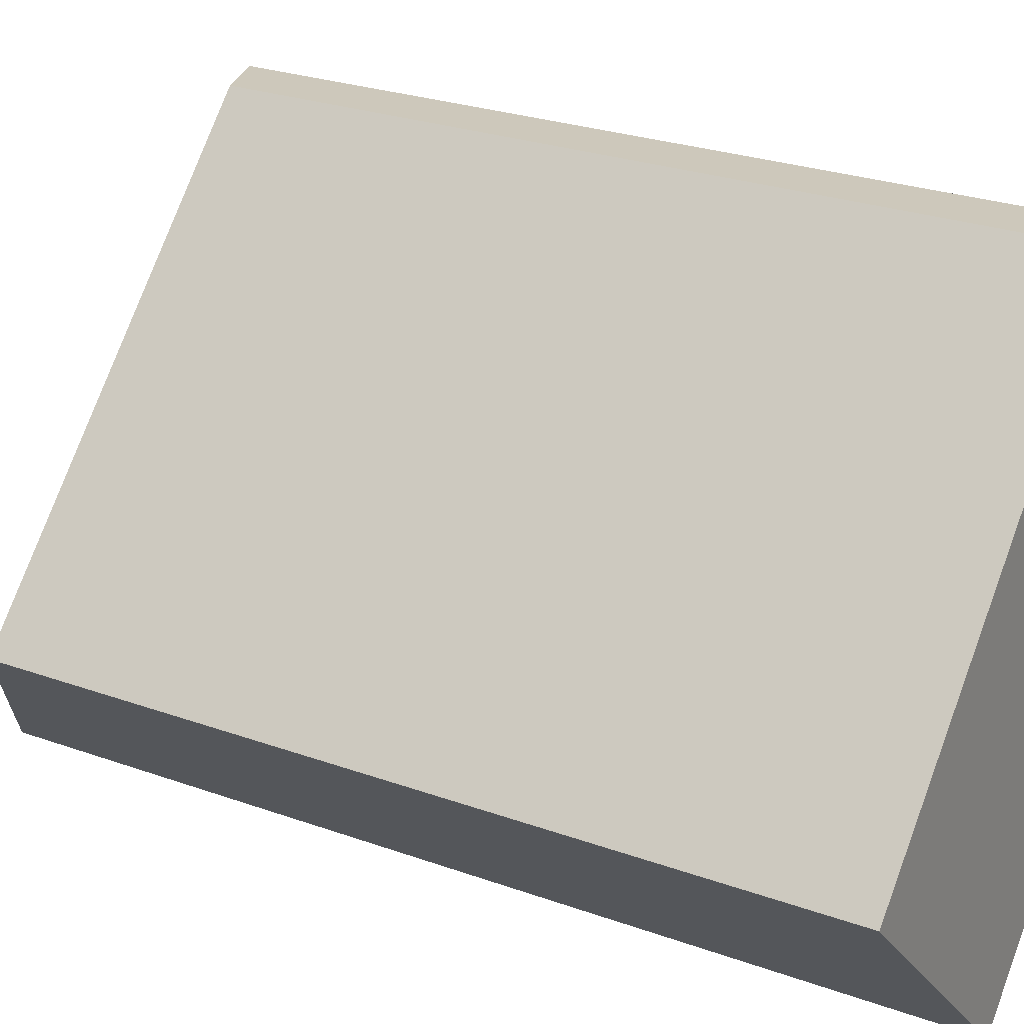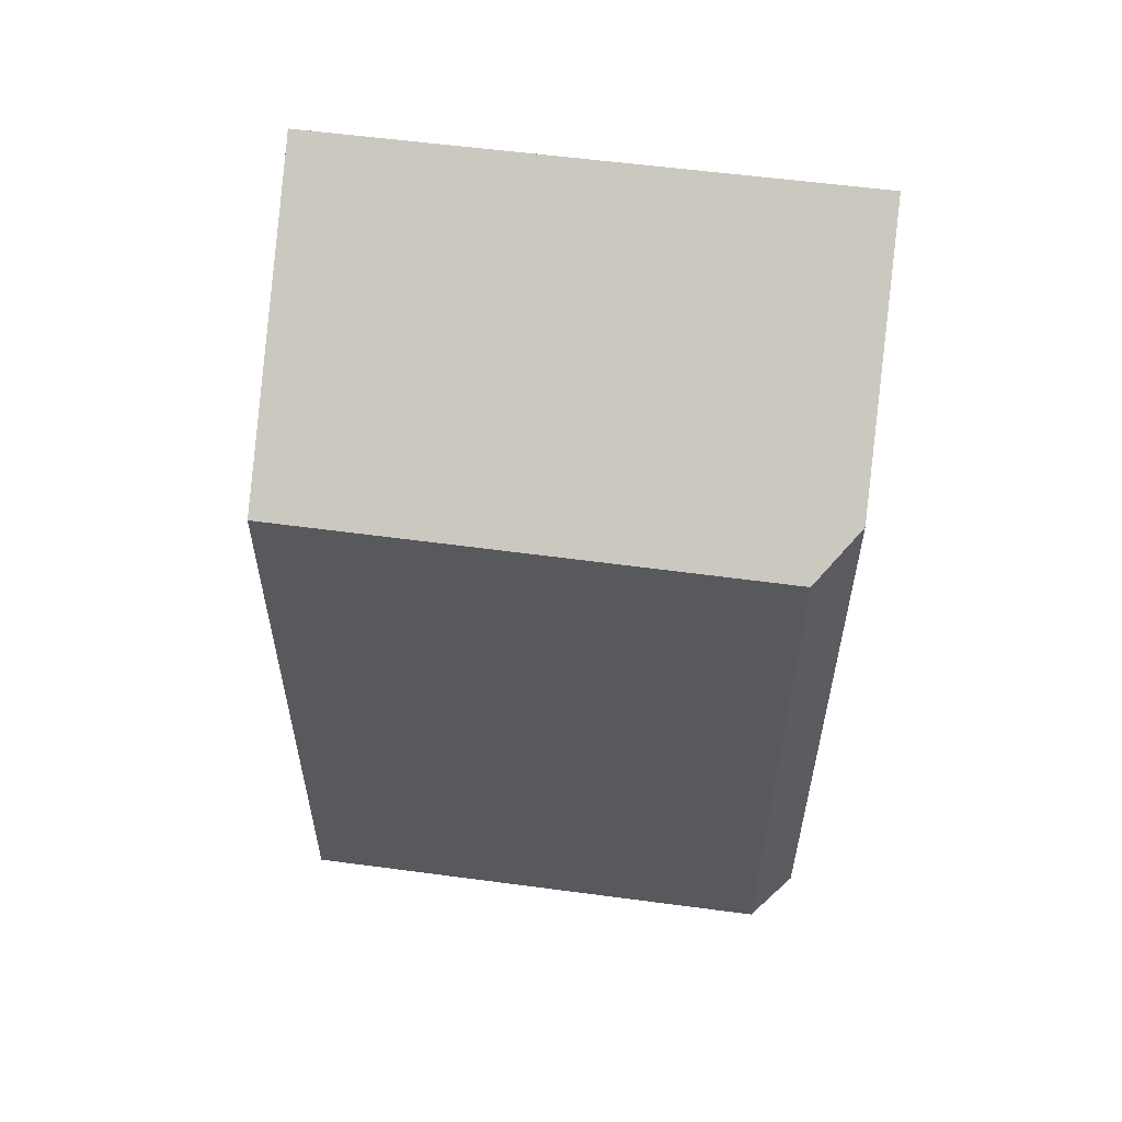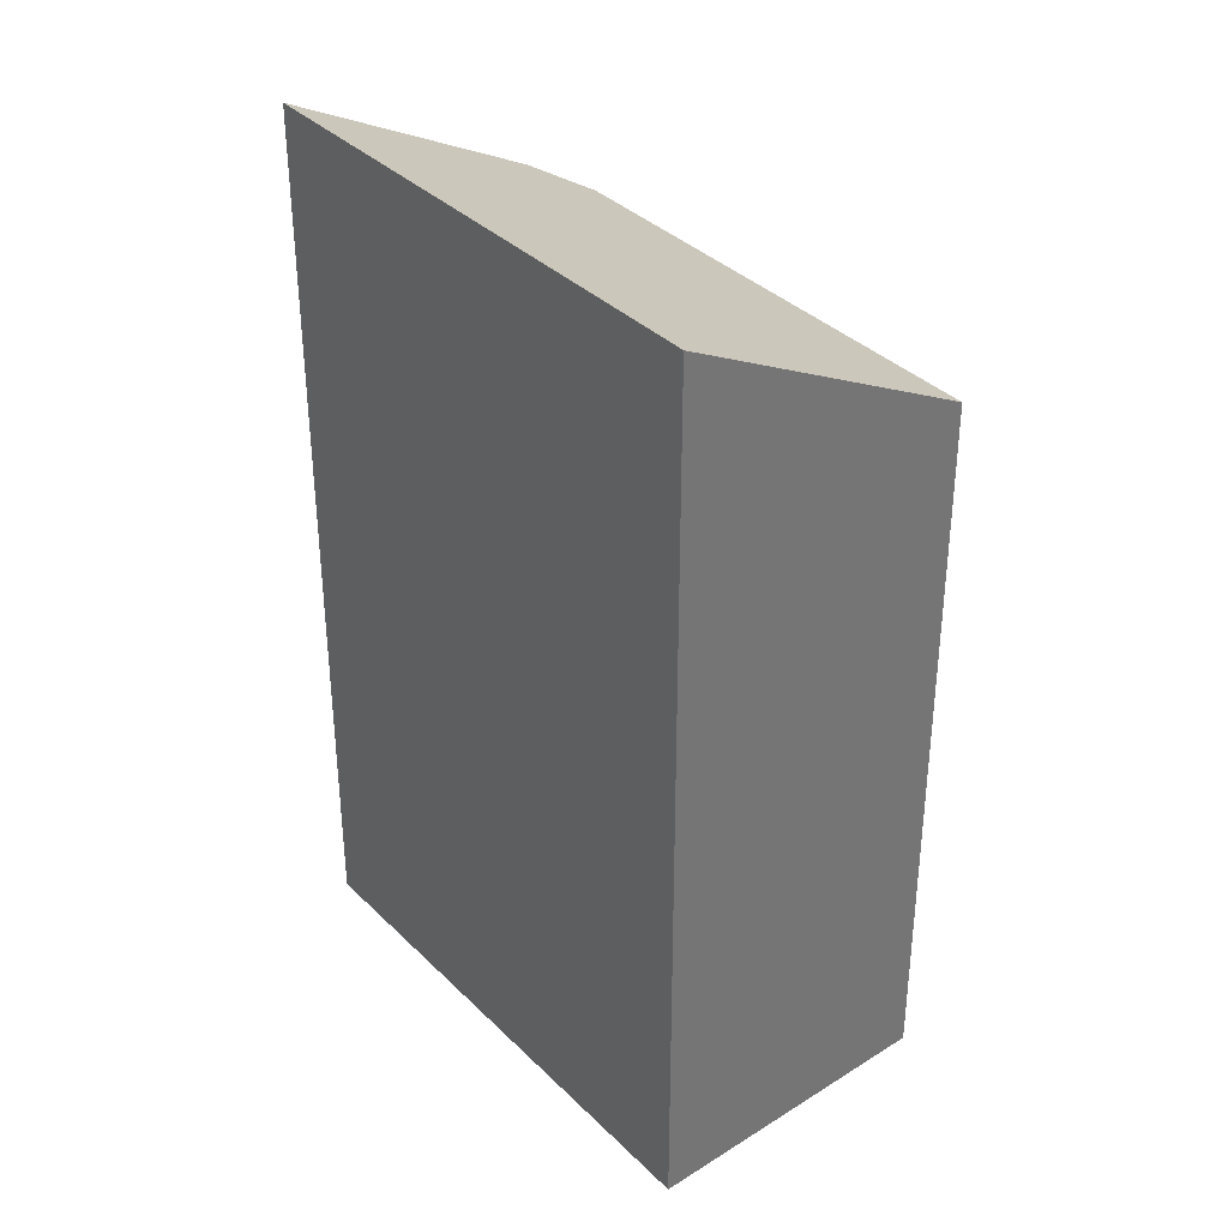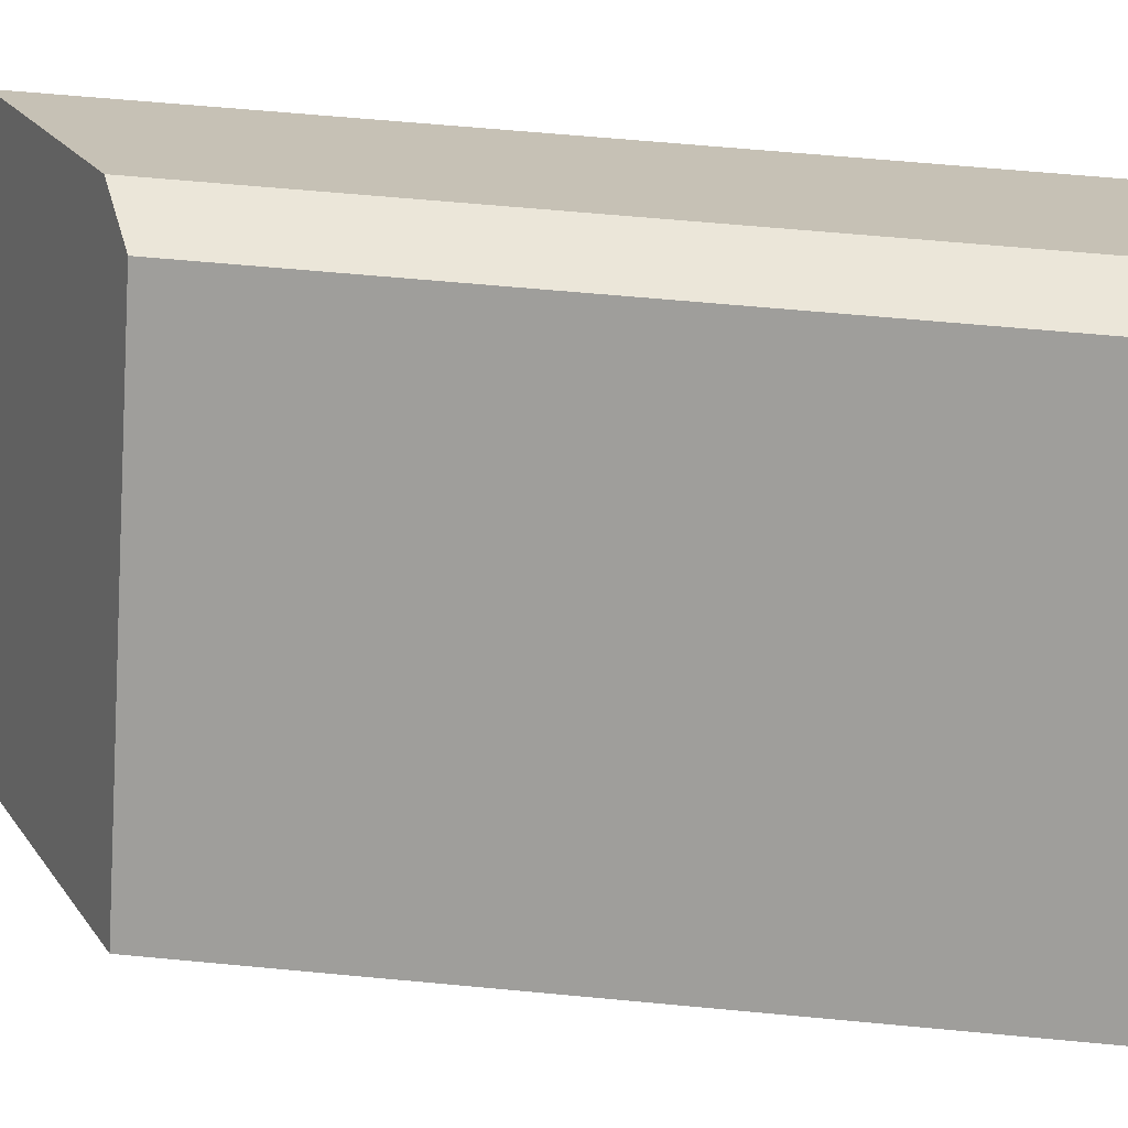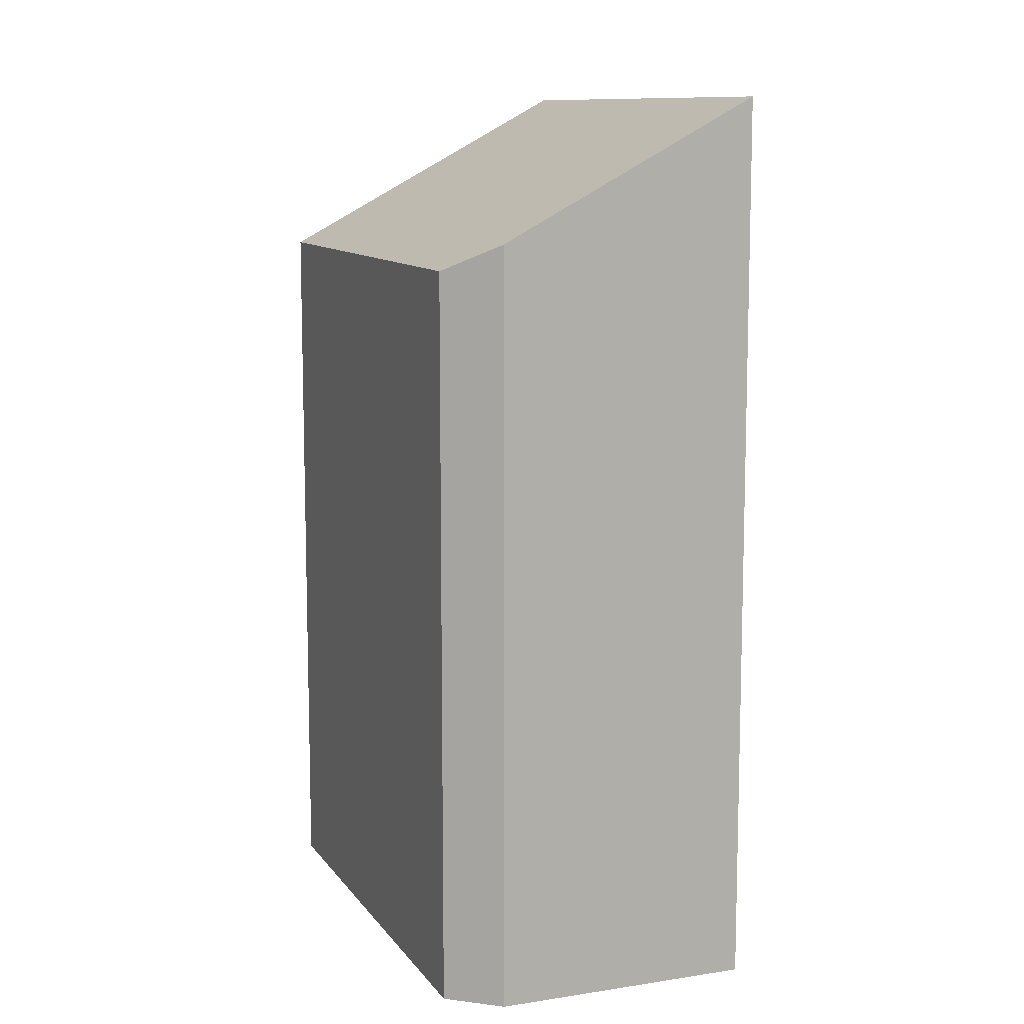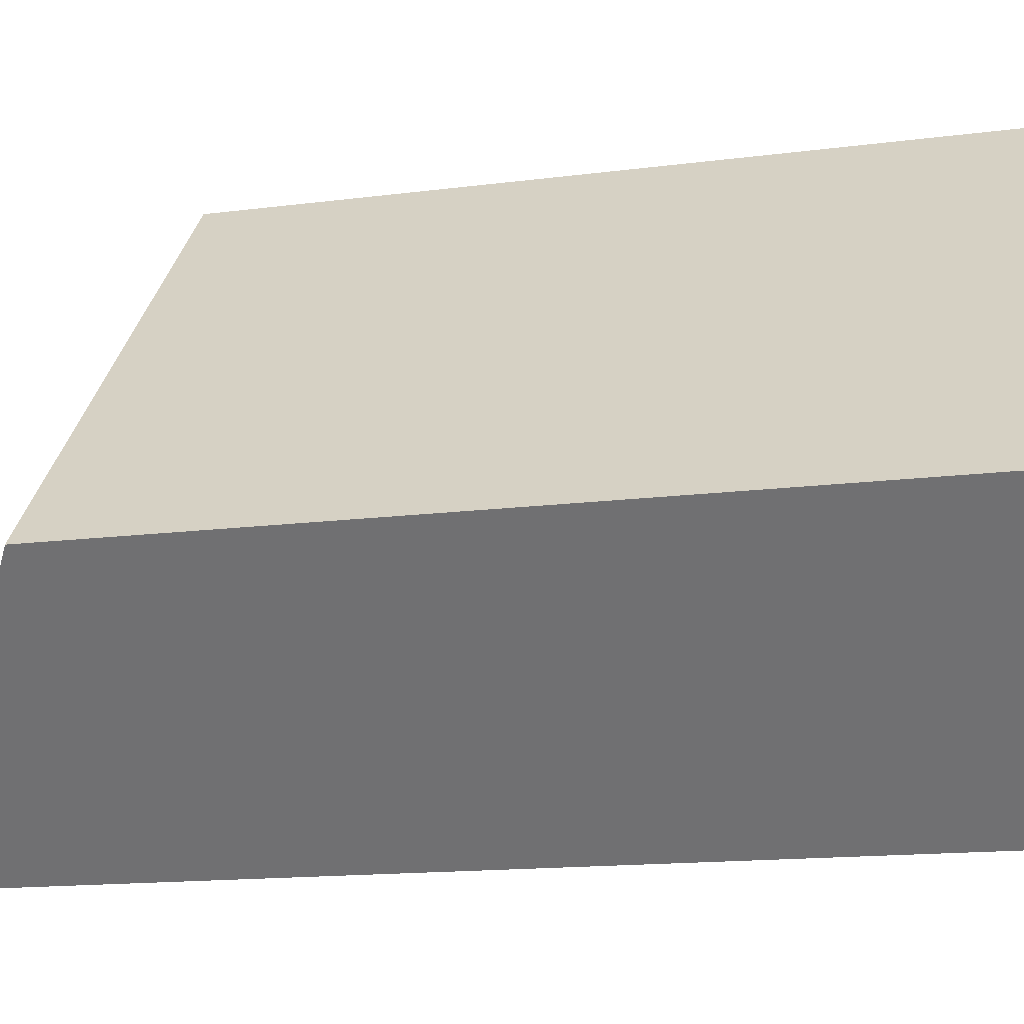
<metadata>
{"format":"obj","ext":"obj","renderer":"f3d","projection":"perspective","resolution":1024,"background":"white","views":[{"elev":25.3,"azim":-59.5,"up":"+Z"},{"elev":59.1,"azim":-39.0,"up":"+Y"},{"elev":35.9,"azim":-174.9,"up":"+Y"},{"elev":61.9,"azim":-84.5,"up":"+Z"},{"elev":10.5,"azim":22.2,"up":"+Y"},{"elev":-13.6,"azim":-72.9,"up":"+Z"}]}
</metadata>
<code>
v  10.03 -1.827e-16 2.984
v  6.845 12.94 6.041
v  6.845 -3.699e-16 6.041
v  10.03 15.27 2.984
v  9.377 15.27 2.291
v  9.377 -1.403e-16 2.291
v  5.749 12.49 6.124
v  5.749 -3.75e-16 6.124
v  3.716 15.27 -3.685
v  3.716 2.256e-16 -3.685
v  0 12.51 7.658e-16
v  0 0 0
g defaultobject
f 1 2 3
f 2 1 4
f 1 5 4
f 5 1 6
f 3 7 8
f 7 3 2
f 6 9 5
f 9 6 10
f 7 9 11
f 9 7 2
f 9 2 4
f 9 4 5
f 3 6 1
f 6 3 8
f 6 8 10
f 10 8 12
f 11 10 12
f 10 11 9
f 7 12 8
f 12 7 11

</code>
